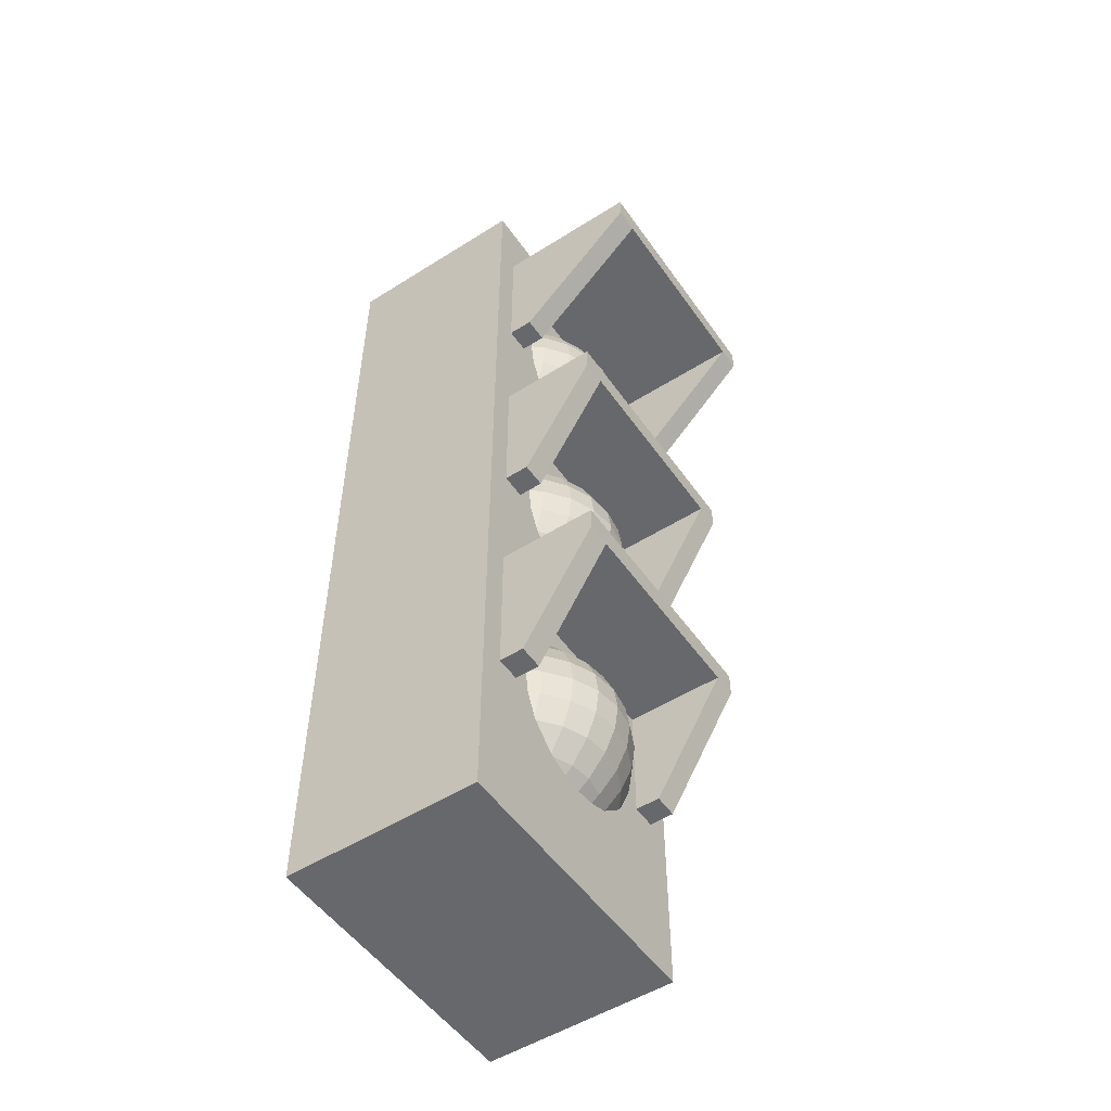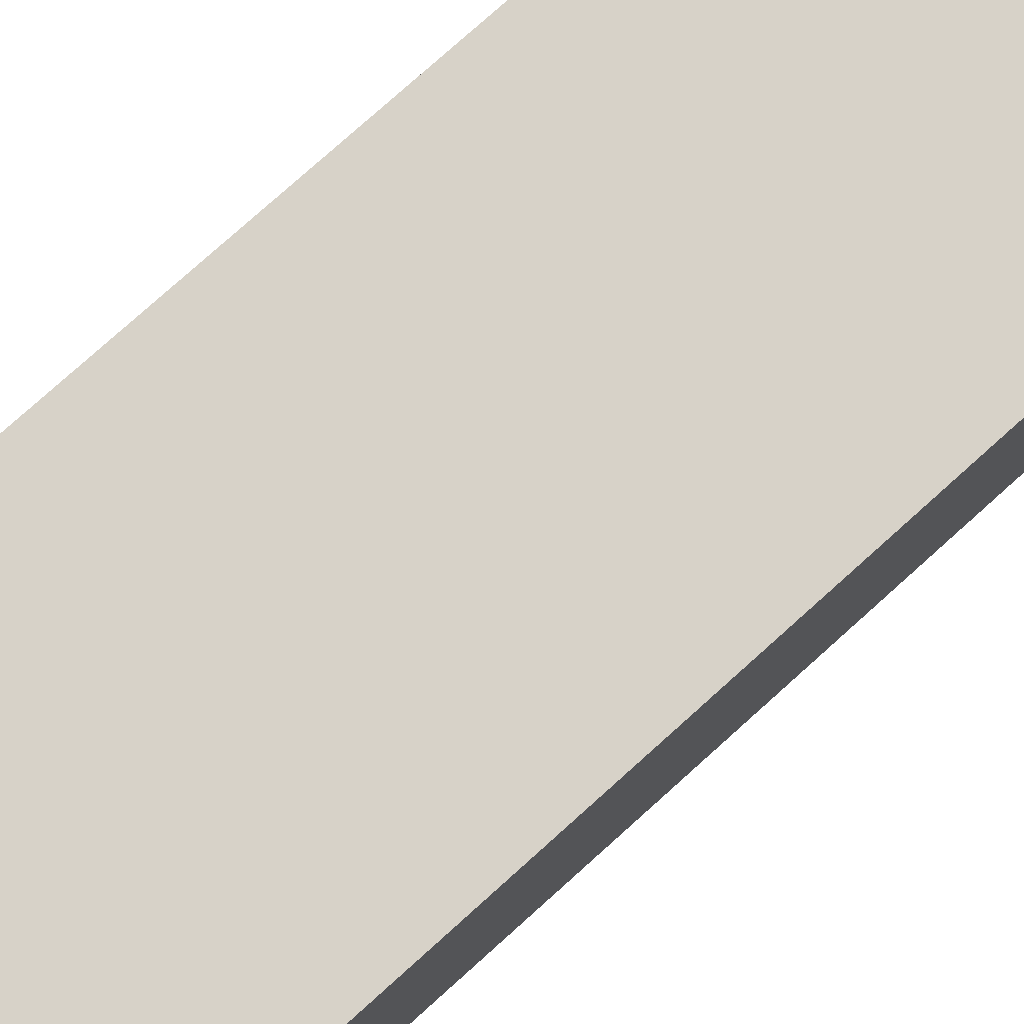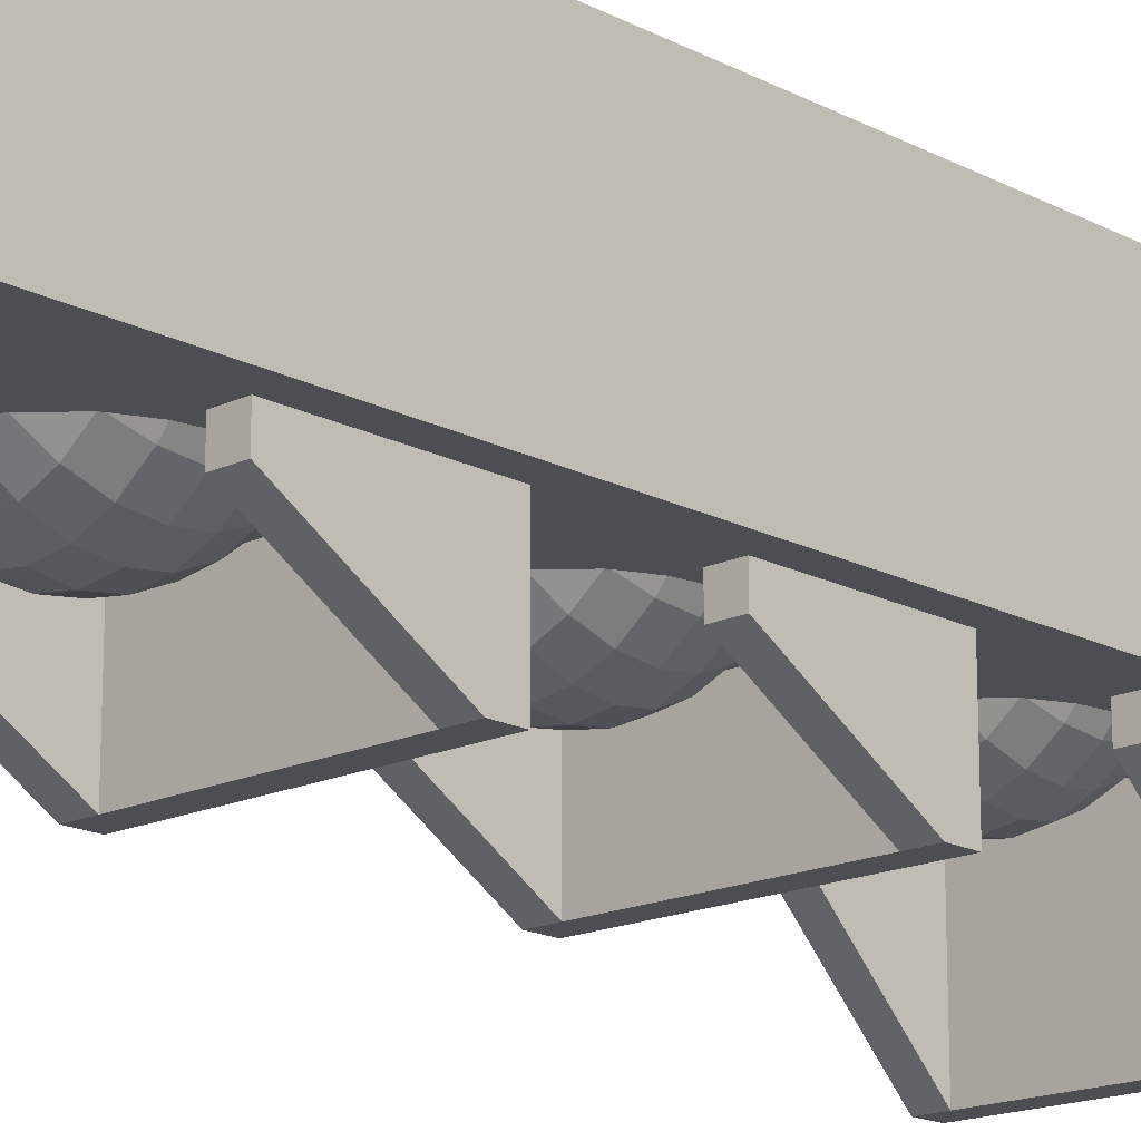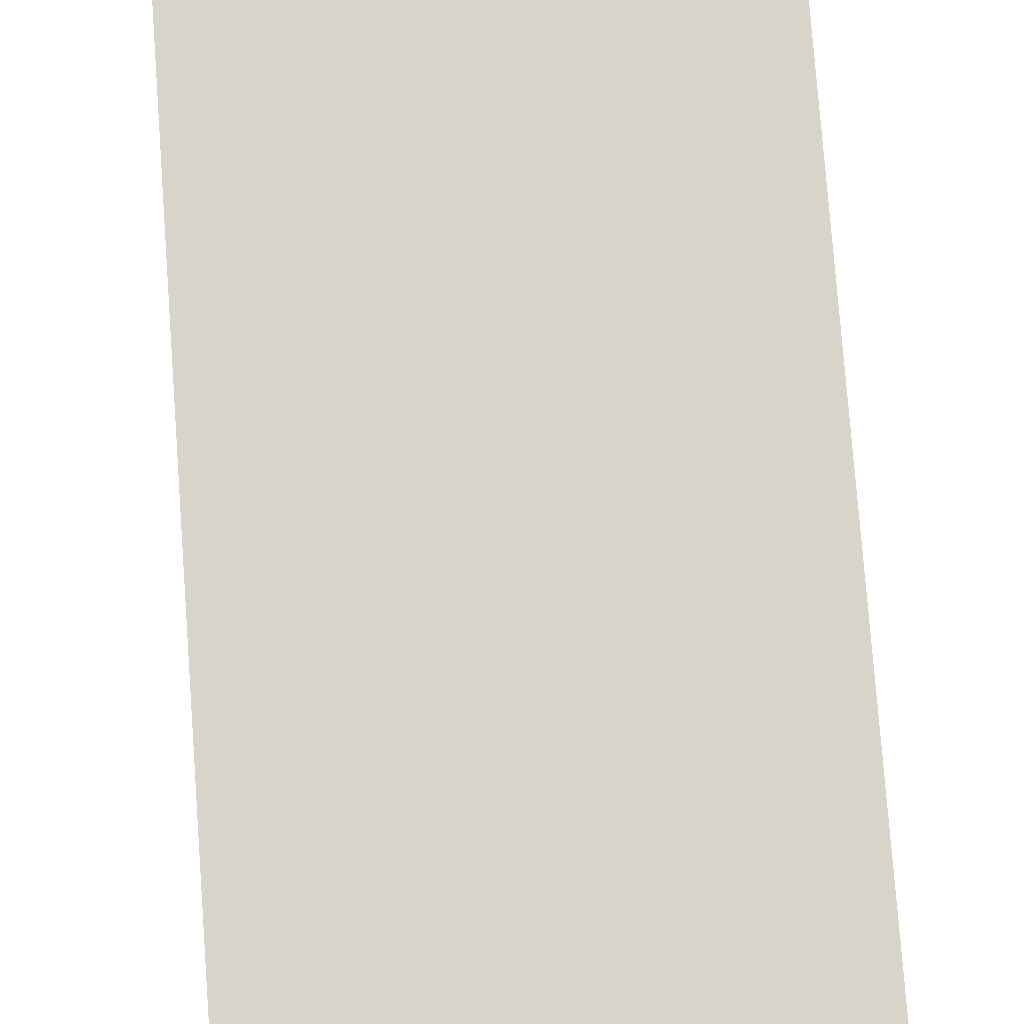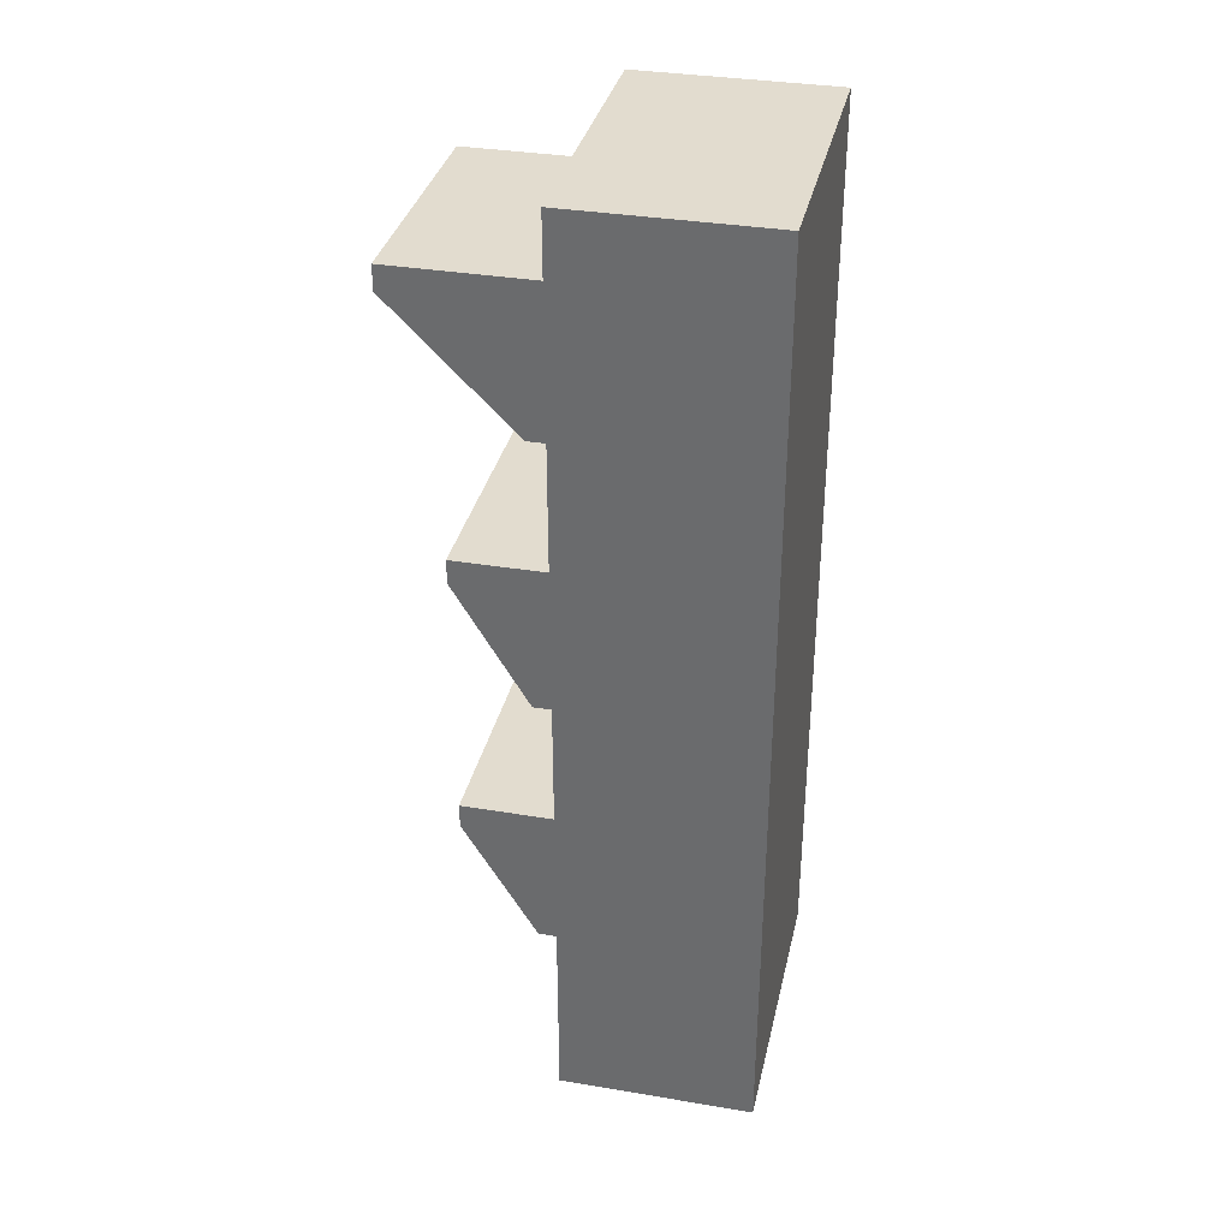
<metadata>
{"format":"obj","ext":"obj","renderer":"f3d","projection":"perspective","resolution":1024,"background":"white","views":[{"elev":-52.3,"azim":124.2,"up":"+Y"},{"elev":77.3,"azim":-132.0,"up":"+Z"},{"elev":-16.9,"azim":43.4,"up":"+Z"},{"elev":75.3,"azim":-4.2,"up":"+Z"},{"elev":34.7,"azim":-77.4,"up":"+Y"}]}
</metadata>
<code>
g Lense_3_Sphere.002
v 0.02755 -0.2556 0.5896
v 0.03061 -0.285 0.5672
v 0.0325 -0.3169 0.5534
v 0.03314 -0.35 0.5487
v 0.0325 -0.3831 0.5534
v 0.03061 -0.415 0.5672
v 0.02755 -0.4444 0.5896
v 0.06005 -0.285 0.5802
v 0.06375 -0.3169 0.5672
v 0.065 -0.35 0.5628
v 0.06375 -0.3831 0.5672
v 0.06005 -0.415 0.5802
v 0.09255 -0.3169 0.5896
v 0.09437 -0.35 0.5856
v 0.09255 -0.3831 0.5896
v -0.09255 -0.3169 0.5896
v -0.09437 -0.35 0.5856
v -0.09255 -0.3831 0.5896
v -0.06005 -0.285 0.5802
v -0.06375 -0.3169 0.5672
v -0.065 -0.35 0.5628
v -0.06375 -0.3831 0.5672
v -0.06005 -0.415 0.5802
v -0.02755 -0.2556 0.5896
v -0.03061 -0.285 0.5672
v -0.0325 -0.3169 0.5534
v -0.03314 -0.35 0.5487
v -0.0325 -0.3831 0.5534
v -0.03061 -0.415 0.5672
v -0.02755 -0.4444 0.5896
v 0 -0.2556 0.5856
v 0 -0.285 0.5628
v 0 -0.3169 0.5487
v 0 -0.35 0.544
v 0 -0.3831 0.5487
v 0 -0.415 0.5628
v 0 -0.4444 0.5856
v 0.08555 -0.285 0.6
v 0.08777 -0.2885 0.6
v 0.1013 -0.3169 0.6
v 0.1064 -0.35 0.6
v 0.08777 -0.4115 0.6
v 0.08555 -0.415 0.6
v 0.05441 -0.4426 0.6
v 0.1013 -0.3831 0.6
v 0.05116 -0.4444 0.6
v 0.02613 -0.4533 0.6
v 0 -0.4564 0.6
v -0.02613 -0.4533 0.6
v -0.05441 -0.4426 0.6
v -0.05116 -0.4444 0.6
v 0.02613 -0.2467 0.6
v 0.05116 -0.2556 0.6
v 0 -0.2436 0.6
v -0.02613 -0.2467 0.6
v -0.05116 -0.2556 0.6
v 0.05441 -0.2574 0.6
v -0.05441 -0.2574 0.6
v -0.08555 -0.285 0.6
v -0.08777 -0.2885 0.6
v -0.1013 -0.3169 0.6
v -0.1064 -0.35 0.6
v -0.08777 -0.4115 0.6
v -0.08555 -0.415 0.6
v -0.1013 -0.3831 0.6
f 33 4 34
f 35 4 5
f 36 5 6
f 37 6 7
f 31 52 1
f 31 2 32
f 32 3 33
f 2 9 3
f 3 10 4
f 5 10 11
f 6 11 12
f 12 44 46
f 1 52 53
f 53 57 8
f 8 57 38
f 8 39 13
f 9 14 10
f 11 14 15
f 15 42 12
f 13 39 40
f 14 40 41
f 14 45 15
f 17 20 21
f 17 22 18
f 60 19 16
f 56 24 19
f 20 25 26
f 21 26 27
f 21 28 22
f 22 29 23
f 27 33 34
f 27 35 28
f 28 36 29
f 29 37 30
f 55 31 24
f 25 31 32
f 26 32 33
f 46 47 7
f 49 37 48
f 65 17 18
f 47 37 7
f 50 64 23
f 56 55 24
f 45 42 15
f 59 58 19
f 18 22 23
f 61 17 62
f 61 60 16
f 63 65 18
f 49 51 30
f 23 29 30
f 43 44 12
f 33 3 4
f 35 34 4
f 36 35 5
f 37 36 6
f 31 54 52
f 31 1 2
f 32 2 3
f 2 8 9
f 3 9 10
f 5 4 10
f 6 5 11
f 46 7 12
f 6 12 7
f 8 2 1
f 1 53 8
f 13 9 8
f 8 38 39
f 9 13 14
f 11 10 14
f 43 12 42
f 11 15 12
f 14 13 40
f 14 41 45
f 17 16 20
f 17 21 22
f 20 16 19
f 60 59 19
f 25 19 24
f 58 56 19
f 20 19 25
f 21 20 26
f 21 27 28
f 22 28 29
f 27 26 33
f 27 34 35
f 28 35 36
f 29 36 37
f 55 54 31
f 25 24 31
f 26 25 32
f 49 30 37
f 65 62 17
f 47 48 37
f 23 64 63
f 63 18 23
f 61 16 17
f 30 51 23
f 50 23 51
g Lense_2_Sphere.001
v 0.02755 0.09437 0.5896
v 0.03061 0.065 0.5672
v 0.0325 0.03314 0.5534
v 0.03314 0 0.5487
v 0.0325 -0.03314 0.5534
v 0.03061 -0.065 0.5672
v 0.02755 -0.09437 0.5896
v 0.06005 0.065 0.5802
v 0.06375 0.03314 0.5672
v 0.065 0 0.5628
v 0.06375 -0.03314 0.5672
v 0.06005 -0.065 0.5802
v 0.09255 0.03314 0.5896
v 0.09437 0 0.5856
v 0.09255 -0.03314 0.5896
v -0.09255 0.03314 0.5896
v -0.09437 0 0.5856
v -0.09255 -0.03314 0.5896
v -0.06005 0.065 0.5802
v -0.06375 0.03314 0.5672
v -0.065 0 0.5628
v -0.06375 -0.03314 0.5672
v -0.06005 -0.065 0.5802
v -0.02755 0.09437 0.5896
v -0.03061 0.065 0.5672
v -0.0325 0.03314 0.5534
v -0.03314 0 0.5487
v -0.0325 -0.03314 0.5534
v -0.03061 -0.065 0.5672
v -0.02755 -0.09437 0.5896
v 0 0.09437 0.5856
v 0 0.065 0.5628
v 0 0.03314 0.5487
v 0 0 0.544
v 0 -0.03314 0.5487
v 0 -0.065 0.5628
v 0 -0.09437 0.5856
v 0.08555 0.065 0.6
v 0.08777 0.06153 0.6
v 0.1013 0.03314 0.6
v 0.1064 0 0.6
v 0.08777 -0.06153 0.6
v 0.08555 -0.065 0.6
v 0.05441 -0.09259 0.6
v 0.1013 -0.03314 0.6
v 0.05116 -0.09437 0.6
v 0.02613 -0.1033 0.6
v 0 -0.1064 0.6
v -0.02613 -0.1033 0.6
v -0.05441 -0.09259 0.6
v -0.05116 -0.09437 0.6
v 0.02613 0.1033 0.6
v 0.05116 0.09437 0.6
v 0 0.1064 0.6
v -0.02613 0.1033 0.6
v -0.05116 0.09437 0.6
v 0.05441 0.09259 0.6
v -0.05441 0.09259 0.6
v -0.08555 0.065 0.6
v -0.08777 0.06153 0.6
v -0.1013 0.03314 0.6
v -0.1064 0 0.6
v -0.08777 -0.06153 0.6
v -0.08555 -0.065 0.6
v -0.1013 -0.03314 0.6
f 98 69 99
f 100 69 70
f 101 70 71
f 102 71 72
f 96 117 66
f 96 67 97
f 97 68 98
f 67 74 68
f 68 75 69
f 70 75 76
f 71 76 77
f 77 109 111
f 66 117 118
f 118 122 73
f 73 122 103
f 73 104 78
f 74 79 75
f 76 79 80
f 80 107 77
f 78 104 105
f 79 105 106
f 79 110 80
f 82 85 86
f 82 87 83
f 125 84 81
f 121 89 84
f 85 90 91
f 86 91 92
f 86 93 87
f 87 94 88
f 92 98 99
f 92 100 93
f 93 101 94
f 94 102 95
f 120 96 89
f 90 96 97
f 91 97 98
f 111 112 72
f 114 102 113
f 130 82 83
f 112 102 72
f 115 129 88
f 121 120 89
f 110 107 80
f 124 123 84
f 83 87 88
f 126 82 127
f 126 125 81
f 128 130 83
f 114 116 95
f 88 94 95
f 108 109 77
f 98 68 69
f 100 99 69
f 101 100 70
f 102 101 71
f 96 119 117
f 96 66 67
f 97 67 68
f 67 73 74
f 68 74 75
f 70 69 75
f 71 70 76
f 111 72 77
f 71 77 72
f 73 67 66
f 66 118 73
f 78 74 73
f 73 103 104
f 74 78 79
f 76 75 79
f 108 77 107
f 76 80 77
f 79 78 105
f 79 106 110
f 82 81 85
f 82 86 87
f 85 81 84
f 125 124 84
f 90 84 89
f 123 121 84
f 85 84 90
f 86 85 91
f 86 92 93
f 87 93 94
f 92 91 98
f 92 99 100
f 93 100 101
f 94 101 102
f 120 119 96
f 90 89 96
f 91 90 97
f 114 95 102
f 130 127 82
f 112 113 102
f 88 129 128
f 128 83 88
f 126 81 82
f 95 116 88
f 115 88 116
g Lense_1_Sphere.000
v 0.02755 0.4444 0.5896
v 0.03061 0.415 0.5672
v 0.0325 0.3831 0.5534
v 0.03314 0.35 0.5487
v 0.0325 0.3169 0.5534
v 0.03061 0.285 0.5672
v 0.02755 0.2556 0.5896
v 0.06005 0.415 0.5802
v 0.06375 0.3831 0.5672
v 0.065 0.35 0.5628
v 0.06375 0.3169 0.5672
v 0.06005 0.285 0.5802
v 0.09255 0.3831 0.5896
v 0.09437 0.35 0.5856
v 0.09255 0.3169 0.5896
v -0.09255 0.3831 0.5896
v -0.09437 0.35 0.5856
v -0.09255 0.3169 0.5896
v -0.06005 0.415 0.5802
v -0.06375 0.3831 0.5672
v -0.065 0.35 0.5628
v -0.06375 0.3169 0.5672
v -0.06005 0.285 0.5802
v -0.02755 0.4444 0.5896
v -0.03061 0.415 0.5672
v -0.0325 0.3831 0.5534
v -0.03314 0.35 0.5487
v -0.0325 0.3169 0.5534
v -0.03061 0.285 0.5672
v -0.02755 0.2556 0.5896
v 0 0.4444 0.5856
v 0 0.415 0.5628
v 0 0.3831 0.5487
v 0 0.35 0.544
v 0 0.3169 0.5487
v 0 0.285 0.5628
v 0 0.2556 0.5856
v 0.08555 0.415 0.6
v 0.08777 0.4115 0.6
v 0.1013 0.3831 0.6
v 0.1064 0.35 0.6
v 0.08777 0.2885 0.6
v 0.08555 0.285 0.6
v 0.05441 0.2574 0.6
v 0.1013 0.3169 0.6
v 0.05116 0.2556 0.6
v 0.02613 0.2467 0.6
v 0 0.2436 0.6
v -0.02613 0.2467 0.6
v -0.05441 0.2574 0.6
v -0.05116 0.2556 0.6
v 0.02613 0.4533 0.6
v 0.05116 0.4444 0.6
v 0 0.4564 0.6
v -0.02613 0.4533 0.6
v -0.05116 0.4444 0.6
v 0.05441 0.4426 0.6
v -0.05441 0.4426 0.6
v -0.08555 0.415 0.6
v -0.08777 0.4115 0.6
v -0.1013 0.3831 0.6
v -0.1064 0.35 0.6
v -0.08777 0.2885 0.6
v -0.08555 0.285 0.6
v -0.1013 0.3169 0.6
f 163 134 164
f 165 134 135
f 166 135 136
f 167 136 137
f 161 182 131
f 161 132 162
f 162 133 163
f 132 139 133
f 133 140 134
f 135 140 141
f 136 141 142
f 142 174 176
f 131 182 183
f 183 187 138
f 138 187 168
f 138 169 143
f 139 144 140
f 141 144 145
f 145 172 142
f 143 169 170
f 144 170 171
f 144 175 145
f 147 150 151
f 147 152 148
f 190 149 146
f 186 154 149
f 150 155 156
f 151 156 157
f 151 158 152
f 152 159 153
f 157 163 164
f 157 165 158
f 158 166 159
f 159 167 160
f 185 161 154
f 155 161 162
f 156 162 163
f 176 177 137
f 179 167 178
f 195 147 148
f 177 167 137
f 180 194 153
f 186 185 154
f 175 172 145
f 189 188 149
f 148 152 153
f 191 147 192
f 191 190 146
f 193 195 148
f 179 181 160
f 153 159 160
f 173 174 142
f 163 133 134
f 165 164 134
f 166 165 135
f 167 166 136
f 161 184 182
f 161 131 132
f 162 132 133
f 132 138 139
f 133 139 140
f 135 134 140
f 136 135 141
f 176 137 142
f 136 142 137
f 138 132 131
f 131 183 138
f 143 139 138
f 138 168 169
f 139 143 144
f 141 140 144
f 173 142 172
f 141 145 142
f 144 143 170
f 144 171 175
f 147 146 150
f 147 151 152
f 150 146 149
f 190 189 149
f 155 149 154
f 188 186 149
f 150 149 155
f 151 150 156
f 151 157 158
f 152 158 159
f 157 156 163
f 157 164 165
f 158 165 166
f 159 166 167
f 185 184 161
f 155 154 161
f 156 155 162
f 179 160 167
f 195 192 147
f 177 178 167
f 153 194 193
f 193 148 153
f 191 146 147
f 160 181 153
f 180 153 181
g Base_Cube.001
v -0.1562 0.3187 0.6
v -0.1562 0.5062 0.6
v -0.1562 0.5062 0.4125
v 0.1562 0.3187 0.6
v 0.1562 0.5062 0.6
v 0.1562 0.5062 0.4125
v -0.1562 0.3187 0.5687
v 0.125 0.3187 0.6
v -0.1562 0.475 0.4125
v 0.1562 0.475 0.4125
v 0.1562 0.3187 0.5687
v -0.125 0.3187 0.6
v -0.125 0.475 0.4125
v 0.125 0.475 0.6
v -0.125 0.3187 0.5687
v 0.125 0.3187 0.5687
v -0.125 0.475 0.6
v 0.125 0.475 0.4125
v -0.1562 -0.3812 0.6
v -0.1562 -0.1938 0.6
v -0.1562 -0.1938 0.475
v 0.1562 -0.3812 0.6
v 0.1562 -0.1938 0.6
v 0.1562 -0.1938 0.475
v -0.1562 -0.3812 0.5687
v 0.125 -0.3812 0.6
v -0.1562 -0.225 0.475
v 0.1562 -0.225 0.475
v 0.1562 -0.3812 0.5687
v -0.125 -0.3812 0.6
v -0.125 -0.225 0.475
v 0.125 -0.225 0.6
v -0.125 -0.3812 0.5687
v 0.125 -0.3812 0.5687
v -0.125 -0.225 0.6
v 0.125 -0.225 0.475
v -0.1562 -0.03125 0.6
v -0.1562 0.1562 0.6
v -0.1562 0.1562 0.475
v 0.1562 -0.03125 0.6
v 0.1562 0.1562 0.6
v 0.1562 0.1562 0.475
v -0.1562 -0.03125 0.5687
v 0.125 -0.03125 0.6
v -0.1562 0.125 0.475
v 0.1562 0.125 0.475
v 0.1562 -0.03125 0.5687
v -0.125 -0.03125 0.6
v -0.125 0.125 0.475
v 0.125 0.125 0.6
v -0.125 -0.03125 0.5687
v 0.125 -0.03125 0.5687
v -0.125 0.125 0.6
v 0.125 0.125 0.475
v 0.1875 -0.6 0.6
v 0.1875 -0.6 0.85
v -0.1875 -0.6 0.85
v -0.1875 -0.6 0.6
v 0.1875 0.6 0.6
v 0.1875 0.6 0.85
v -0.1875 0.6 0.85
v -0.1875 0.6 0.6
f 206 203 211
f 197 204 202
f 208 204 198
f 206 205 200
f 206 213 205
f 210 196 202
f 201 197 200
f 208 202 204
f 211 209 213
f 213 212 208
f 212 210 208
f 224 221 229
f 215 222 220
f 226 222 216
f 224 223 218
f 224 231 223
f 228 214 220
f 219 215 218
f 226 220 222
f 229 227 231
f 231 230 226
f 230 228 226
f 242 239 247
f 233 240 238
f 244 240 234
f 242 241 236
f 242 249 241
f 246 232 238
f 237 233 236
f 244 238 240
f 247 245 249
f 249 248 244
f 248 246 244
f 251 253 250
f 257 255 254
f 254 251 250
f 255 252 251
f 252 257 253
f 254 253 257
f 206 199 203
f 202 196 197
f 197 198 204
f 198 201 213
f 213 208 198
f 201 205 213
f 201 200 205
f 199 206 200
f 206 211 213
f 210 207 196
f 201 198 197
f 208 210 202
f 211 203 209
f 213 209 212
f 212 207 210
f 224 217 221
f 220 214 215
f 215 216 222
f 216 219 231
f 231 226 216
f 219 223 231
f 219 218 223
f 217 224 218
f 224 229 231
f 228 225 214
f 219 216 215
f 226 228 220
f 229 221 227
f 231 227 230
f 230 225 228
f 242 235 239
f 238 232 233
f 233 234 240
f 234 237 249
f 249 244 234
f 237 241 249
f 237 236 241
f 235 242 236
f 242 247 249
f 246 243 232
f 237 234 233
f 244 246 238
f 247 239 245
f 249 245 248
f 248 243 246
f 251 252 253
f 257 256 255
f 254 255 251
f 255 256 252
f 252 256 257
f 254 250 253

</code>
